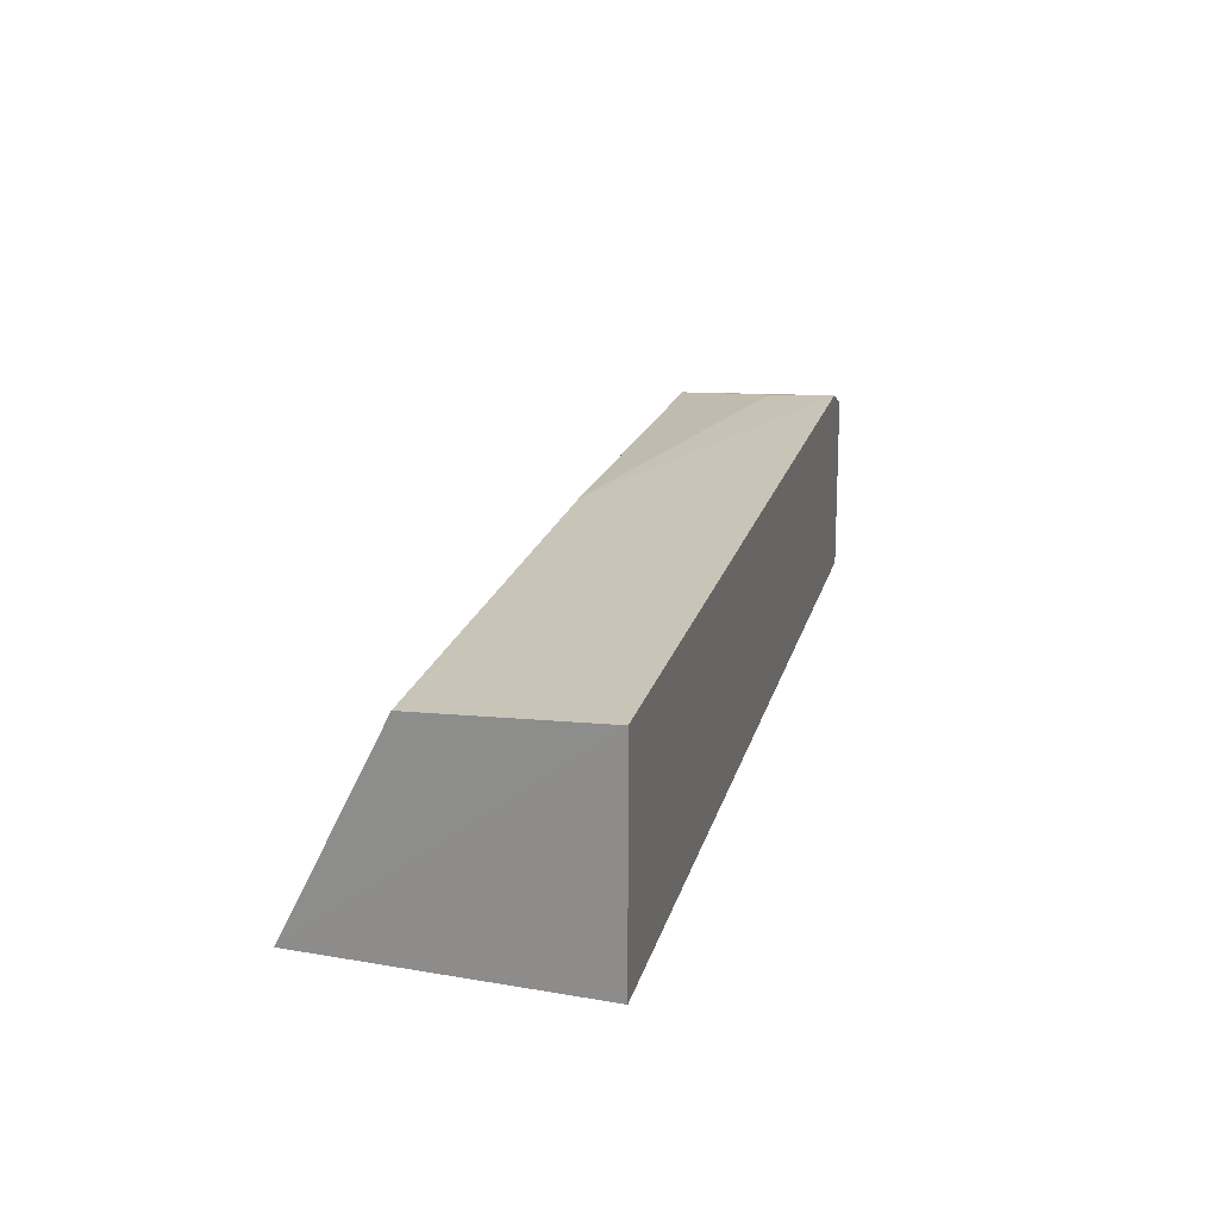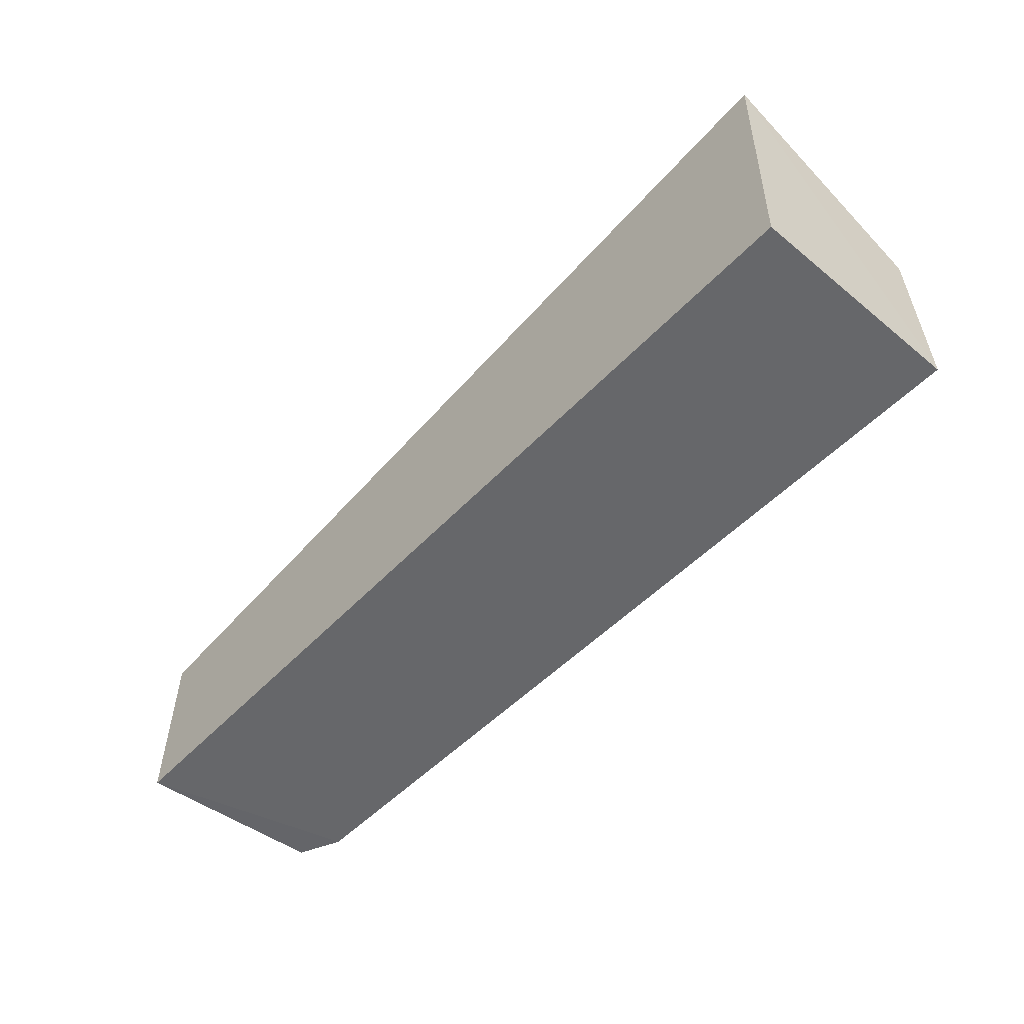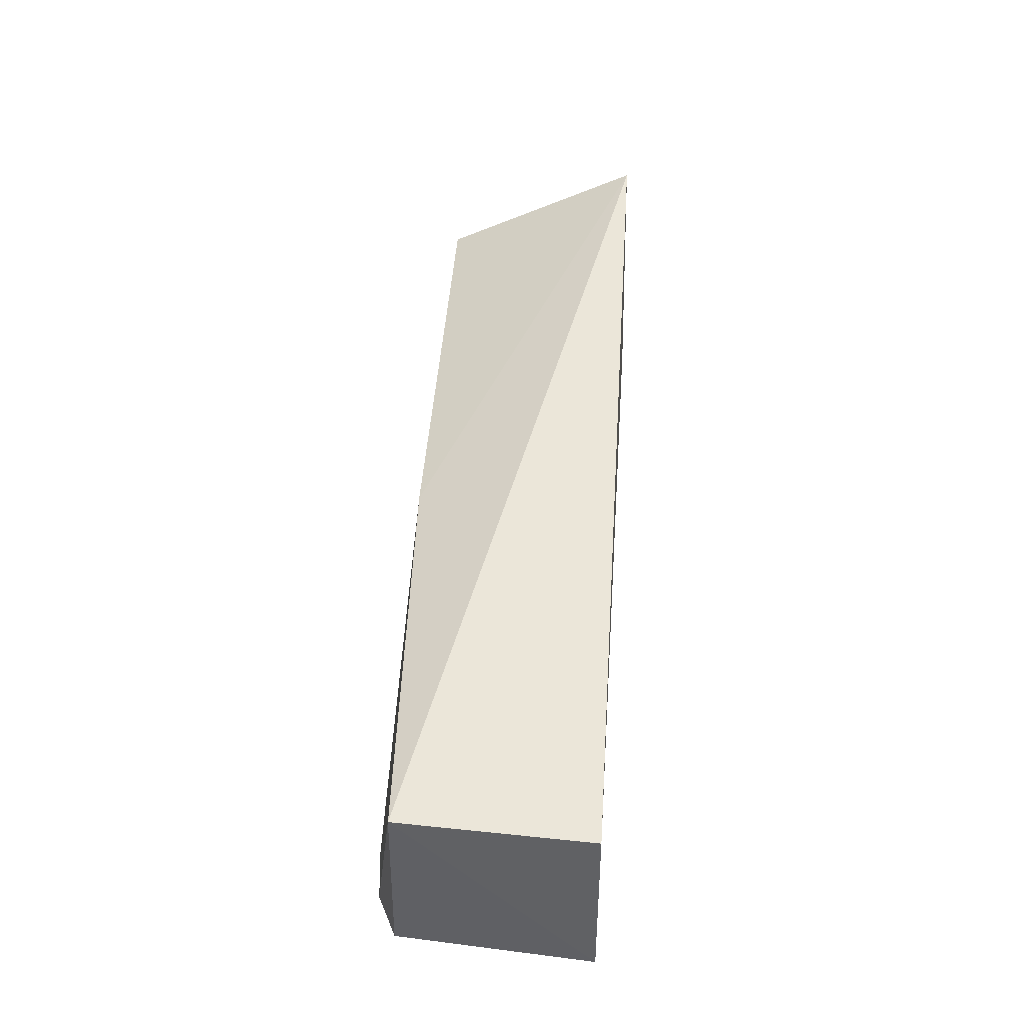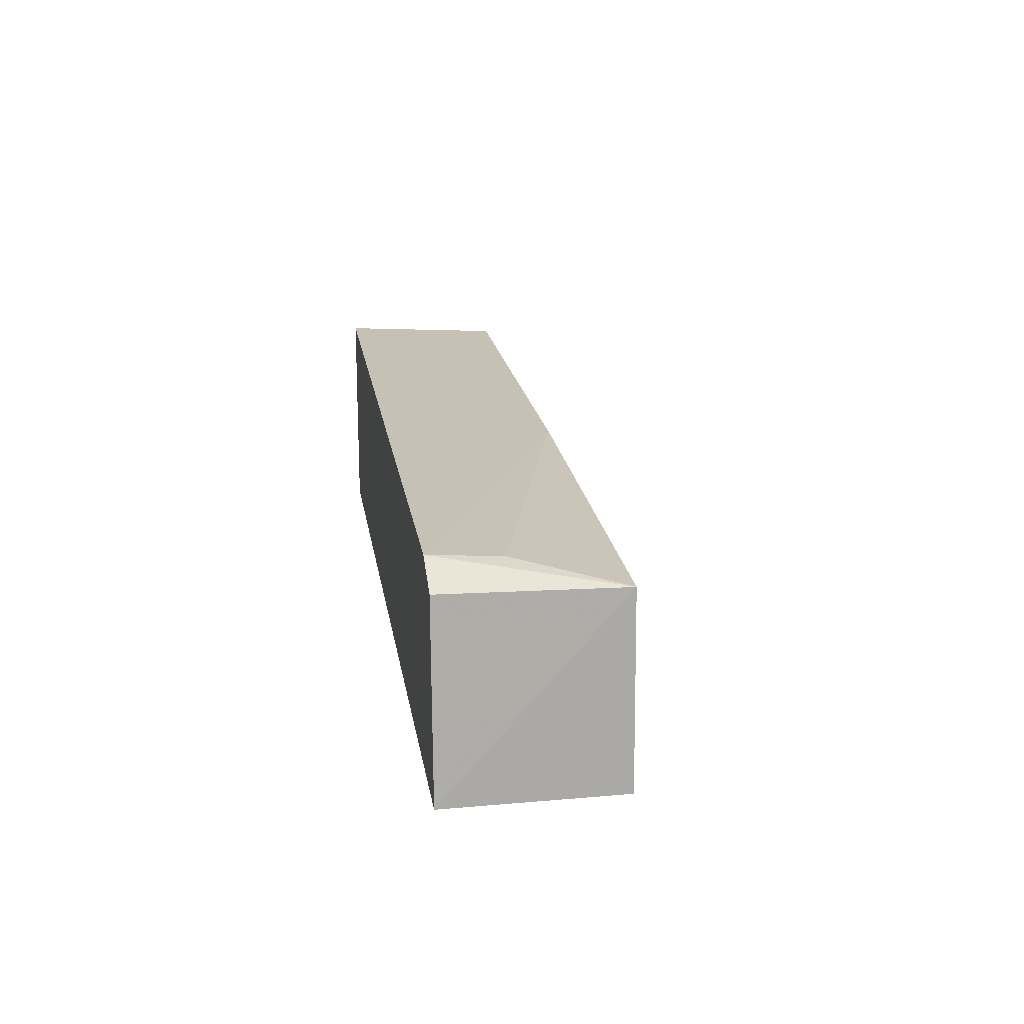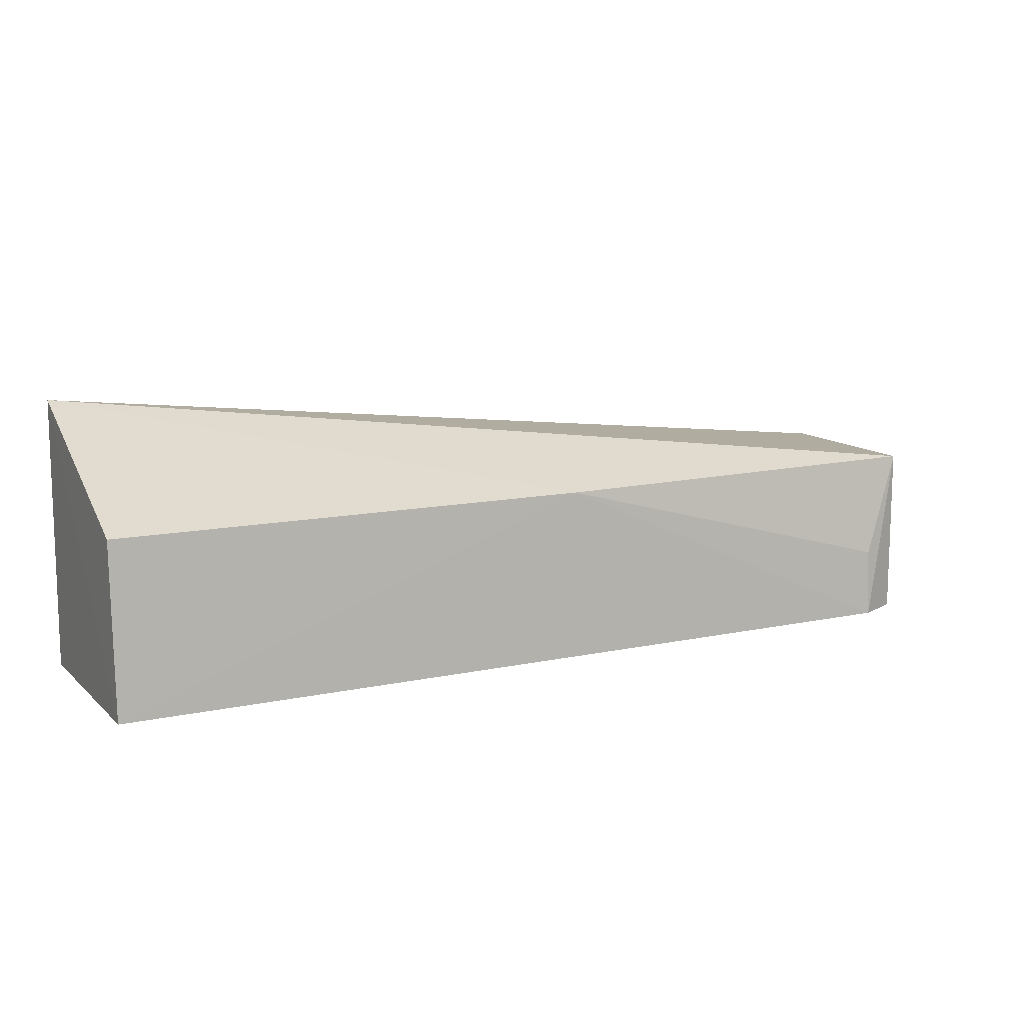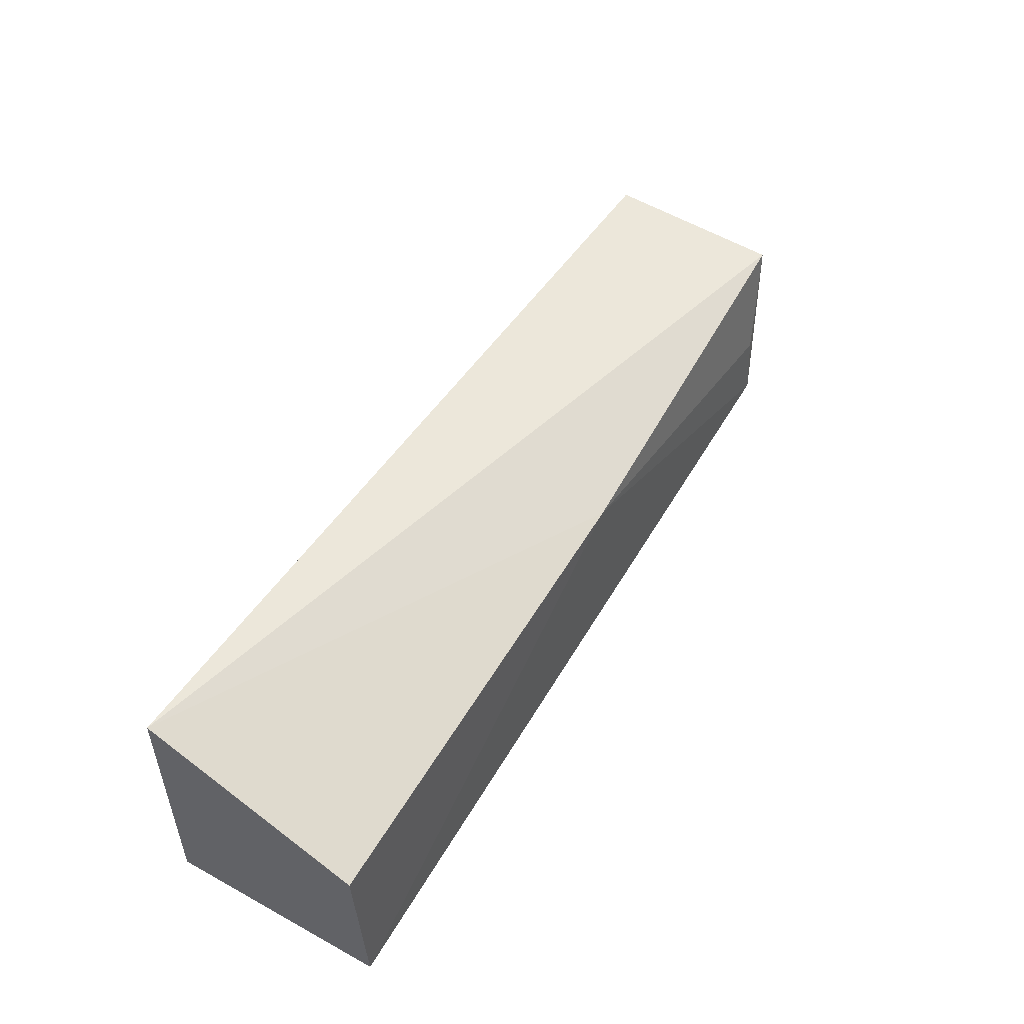
<metadata>
{"format":"obj","ext":"obj","renderer":"f3d","projection":"perspective","resolution":1024,"background":"white","views":[{"elev":22.2,"azim":-75.1,"up":"+Z"},{"elev":-52.2,"azim":-131.7,"up":"+Y"},{"elev":42.2,"azim":94.2,"up":"+Y"},{"elev":17.8,"azim":81.4,"up":"+Z"},{"elev":11.4,"azim":-27.1,"up":"+Y"},{"elev":52.8,"azim":-59.5,"up":"+Y"}]}
</metadata>
<code>
v 0.0687 0.01873 0.2056
v 0.06852 0.00289 0.2057
v 0.06985 0.002859 0.1885
v -0.01466 0.02781 0.1891
v -0.01456 0.002911 0.2088
v 0.06954 0.01869 0.1885
v 0.06461 0.002856 0.2076
v -0.01458 0.01855 0.208
v -0.01455 0.002881 0.1886
v 0.02979 0.01856 0.2074
v 0.06466 0.009216 0.2072
f 1 2 3
f 6 1 3
f 6 4 1
f 7 2 1
f 7 3 2
f 8 4 5
f 9 5 4
f 9 7 5
f 9 3 7
f 9 6 3
f 9 4 6
f 10 1 4
f 10 4 8
f 10 8 5
f 10 5 7
f 11 10 7
f 11 7 1
f 11 1 10

</code>
